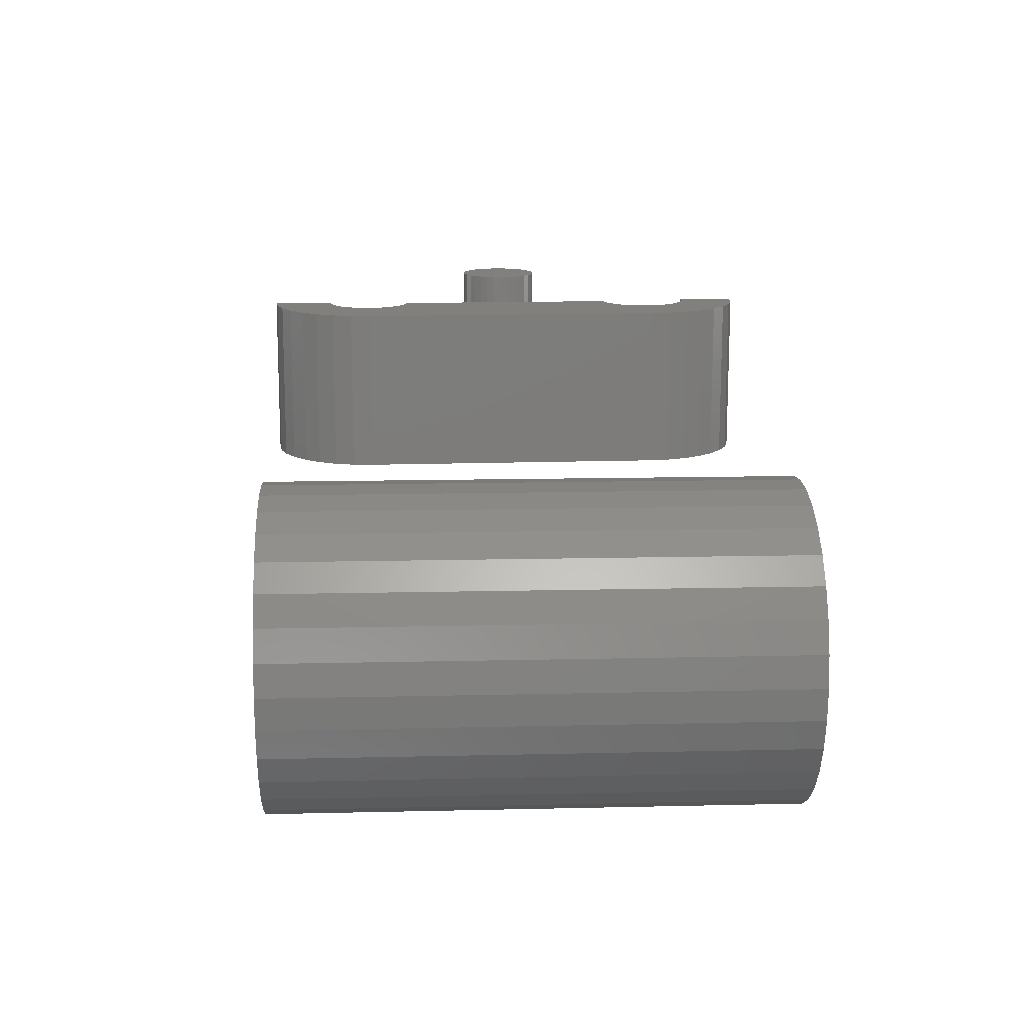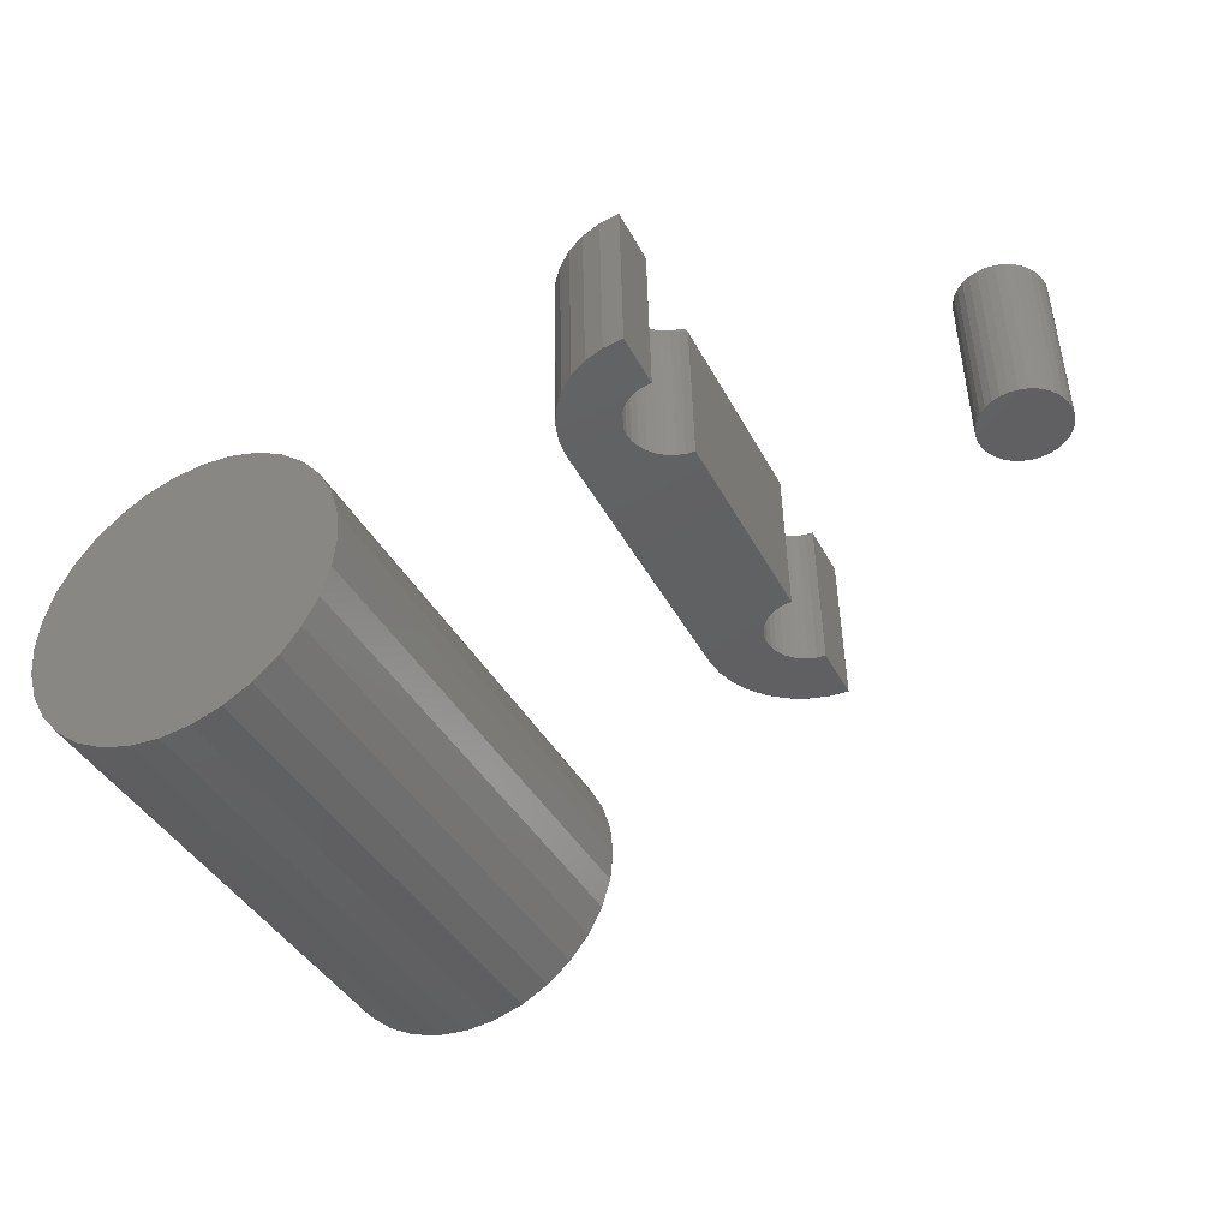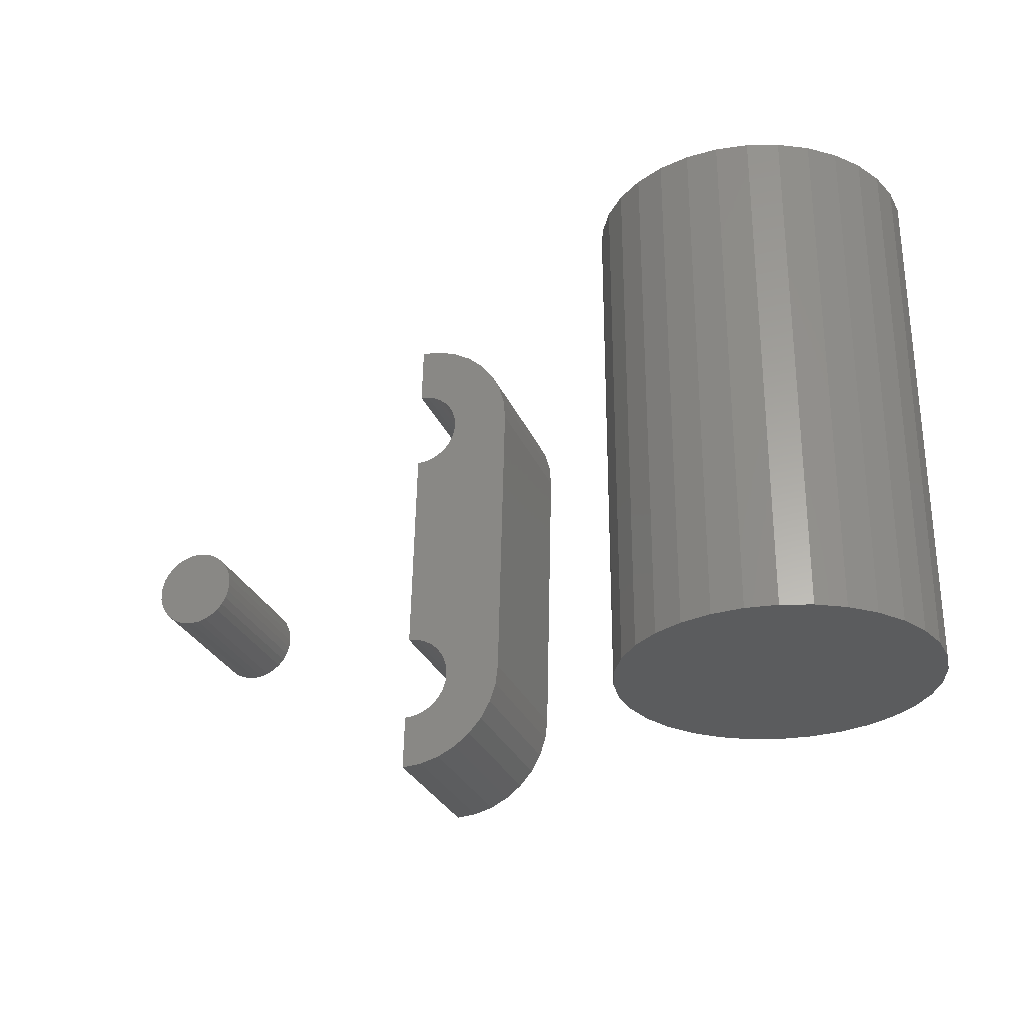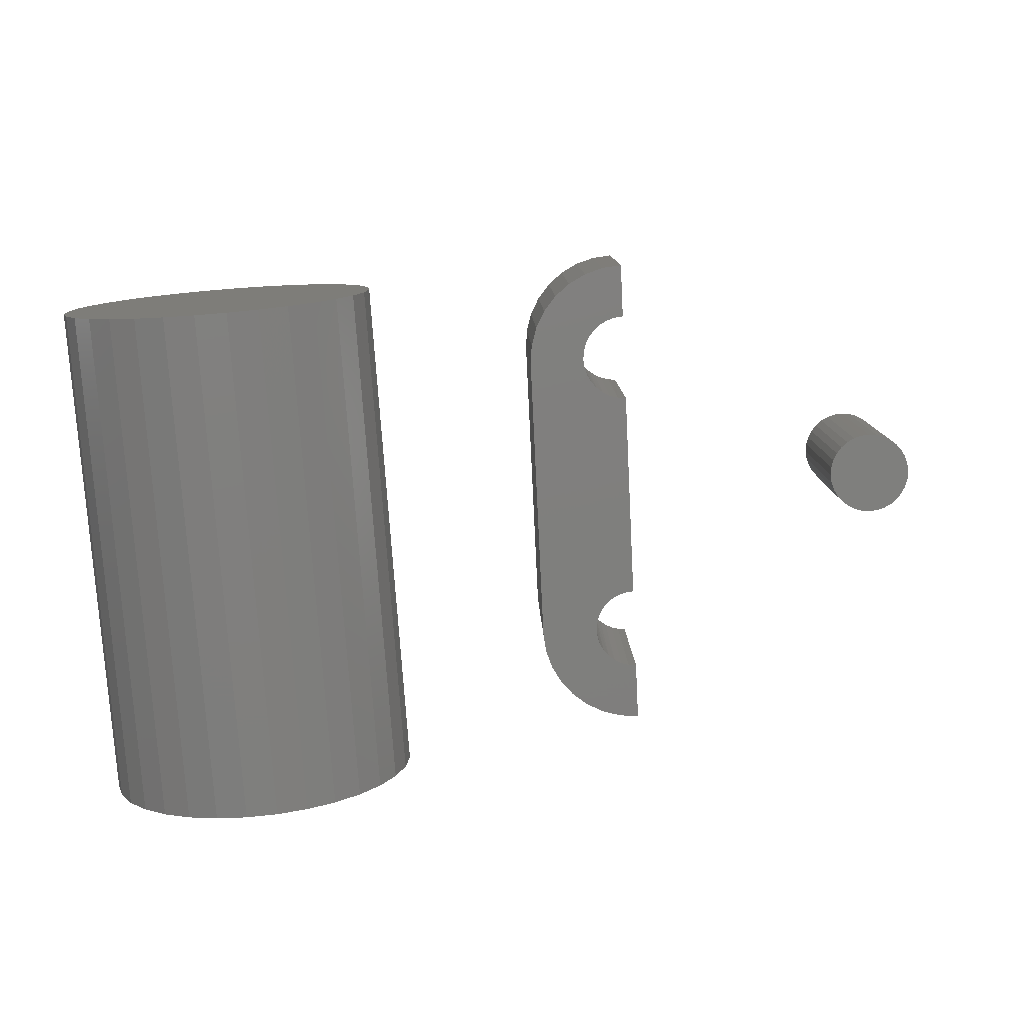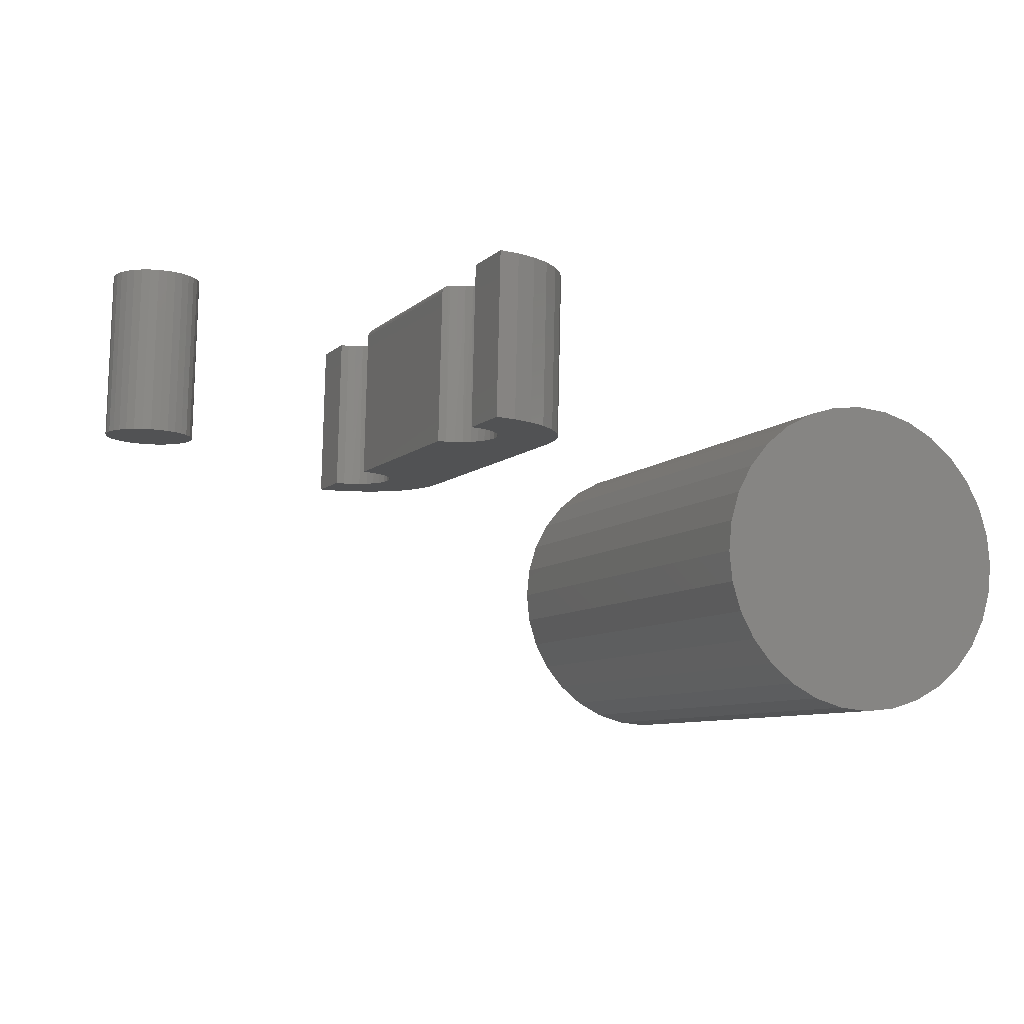
<metadata>
{"format":"stl","ext":"stl","renderer":"f3d","projection":"perspective","resolution":1024,"background":"white","views":[{"elev":12.8,"azim":-93.1,"up":"+Z"},{"elev":-41.2,"azim":27.0,"up":"+Z"},{"elev":-28.4,"azim":-161.9,"up":"+Y"},{"elev":-78.8,"azim":4.2,"up":"+Z"},{"elev":-7.9,"azim":157.0,"up":"+Z"}]}
</metadata>
<code>
# stl→obj: 242 verts, 472 faces
v 0.3508 0.1462 0.2592
v 0.3507 0.1538 0.2592
v 0.293 0.1484 0.2578
v 0.2945 0.1677 0.2578
v 0.3754 -0.1069 0.2598
v 0.3824 -0.1031 0.26
v 0.3848 0.1103 0.26
v 0.39 -0.1008 0.2601
v 0.3519 0.1612 0.2592
v 0.3545 0.1684 0.2593
v 0.3583 0.1749 0.2594
v 0.2996 0.1864 0.2579
v 0.3633 0.1806 0.2595
v 0.3692 0.1853 0.2596
v 0.3759 0.1888 0.2598
v 0.3999 -0.1862 0.2604
v 0.3182 -0.1978 0.2584
v 0.3308 -0.2125 0.2587
v 0.346 -0.2244 0.2591
v 0.3633 -0.2331 0.2595
v 0.382 -0.2382 0.2599
v 0.4012 -0.2396 0.2604
v 0.392 -0.1857 0.2602
v 0.3843 -0.1837 0.26
v 0.3086 -0.181 0.2581
v 0.377 -0.1803 0.2598
v 0.3706 -0.1756 0.2597
v 0.3651 -0.1699 0.2595
v 0.3607 -0.1632 0.2594
v 0.3026 -0.1626 0.258
v 0.3577 -0.1558 0.2594
v 0.356 -0.148 0.2593
v 0.3002 -0.1434 0.2579
v 0.3558 -0.1401 0.2593
v 0.3571 -0.1322 0.2593
v 0.3598 -0.1247 0.2594
v 0.3639 -0.1178 0.2595
v 0.3691 -0.1118 0.2596
v 0.3775 0.1122 0.2598
v 0.3707 0.1155 0.2597
v 0.3646 0.1199 0.2595
v 0.3594 0.1254 0.2594
v 0.3552 0.1318 0.2593
v 0.3524 0.1388 0.2592
v 0.3907 0.192 0.2602
v 0.3892 0.2495 0.2601
v 0.37 0.2471 0.2597
v 0.3517 0.2411 0.2592
v 0.3349 0.2315 0.2588
v 0.3202 0.2189 0.2584
v 0.3083 0.2037 0.2581
v 0.3831 0.1911 0.26
v 0.3852 -0.1036 0.1037
v 0.3779 -0.1078 0.1036
v 0.3715 -0.1133 0.1034
v 0.3662 -0.12 0.1033
v 0.3624 -0.1275 0.1032
v 0.3602 -0.1357 0.1031
v 0.3596 -0.1441 0.1031
v 0.3606 -0.1525 0.1031
v 0.3633 -0.1605 0.1032
v 0.3674 -0.1679 0.1033
v 0.373 -0.1743 0.1034
v 0.3796 -0.1795 0.1036
v 0.3872 -0.1833 0.1038
v 0.3933 -0.1009 0.1039
v 0.4017 -0.09989 0.1041
v 0.398 -0.09989 0.2525
v 0.3976 -0.0999 0.2549
v 0.3964 -0.09995 0.257
v 0.3947 -0.1001 0.2587
v 0.3925 -0.1004 0.2598
v 0.3953 -0.1856 0.104
v 0.4038 -0.1862 0.1042
v 0.3929 0.1098 0.2524
v 0.3965 0.1098 0.104
v 0.3913 0.1097 0.2569
v 0.3924 0.1097 0.2547
v 0.3657 0.1792 0.1033
v 0.3718 0.1845 0.1034
v 0.3608 0.1729 0.1031
v 0.3571 0.1657 0.103
v 0.355 0.1579 0.103
v 0.3544 0.1499 0.103
v 0.3554 0.1419 0.103
v 0.3579 0.1342 0.1031
v 0.3619 0.1272 0.1032
v 0.3672 0.1211 0.1033
v 0.3735 0.1161 0.1034
v 0.3807 0.1125 0.1036
v 0.3885 0.1103 0.1038
v 0.3873 0.11 0.2597
v 0.3895 0.1098 0.2586
v 0.3788 0.1885 0.1036
v 0.3865 0.191 0.1038
v 0.3945 0.192 0.104
v 0.2983 0.1677 0.1016
v 0.3035 0.1864 0.1017
v 0.2969 0.1484 0.1016
v 0.304 -0.1434 0.1017
v 0.4051 -0.2396 0.1042
v 0.3858 -0.2382 0.1037
v 0.3672 -0.2331 0.1033
v 0.3499 -0.2244 0.1029
v 0.3346 -0.2125 0.1025
v 0.322 -0.1978 0.1022
v 0.3125 -0.181 0.1019
v 0.3064 -0.1626 0.1018
v 0.3122 0.2037 0.1019
v 0.324 0.2189 0.1022
v 0.3387 0.2315 0.1026
v 0.3555 0.2411 0.103
v 0.3739 0.2471 0.1035
v 0.3931 0.2495 0.1039
v 0.6369 -0.03873 0.2639
v 0.6447 -0.0409 0.2641
v 0.6528 -0.0415 0.2643
v 0.6609 -0.0405 0.2645
v 0.6686 -0.03796 0.2647
v 0.6296 -0.03508 0.2637
v 0.6756 -0.03395 0.2649
v 0.6232 -0.03008 0.2636
v 0.6818 -0.02864 0.265
v 0.6179 -0.02393 0.2634
v 0.6868 -0.02224 0.2651
v 0.6139 -0.01686 0.2633
v 0.6904 -0.01498 0.2652
v 0.6114 -0.009146 0.2633
v 0.6926 -0.00715 0.2653
v 0.6897 0.01673 0.2652
v 0.6131 0.01485 0.2633
v 0.6922 0.009017 0.2653
v 0.6168 0.02211 0.2634
v 0.6857 0.0238 0.2651
v 0.6218 0.02852 0.2635
v 0.6804 0.02995 0.265
v 0.6279 0.03382 0.2637
v 0.6739 0.03495 0.2648
v 0.635 0.03783 0.2639
v 0.6667 0.03861 0.2646
v 0.6427 0.04038 0.264
v 0.6508 0.04137 0.2642
v 0.6589 0.04077 0.2644
v 0.611 0.007021 0.2633
v 0.6104 -0.001082 0.2633
v 0.6932 0.0009527 0.2653
v 0.6566 -0.0415 0.1081
v 0.6485 -0.0409 0.1079
v 0.6407 -0.03873 0.1077
v 0.6647 -0.0405 0.1083
v 0.6724 -0.03796 0.1085
v 0.6334 -0.03508 0.1075
v 0.6795 -0.03395 0.1087
v 0.627 -0.03008 0.1074
v 0.6856 -0.02864 0.1088
v 0.6217 -0.02393 0.1072
v 0.6906 -0.02224 0.1089
v 0.6177 -0.01686 0.1071
v 0.6943 -0.01498 0.109
v 0.6152 -0.009146 0.1071
v 0.6964 -0.00715 0.1091
v 0.696 0.009017 0.1091
v 0.617 0.01485 0.1071
v 0.6935 0.01673 0.109
v 0.6206 0.02211 0.1072
v 0.6895 0.0238 0.1089
v 0.6256 0.02852 0.1073
v 0.6842 0.02995 0.1088
v 0.6318 0.03382 0.1075
v 0.6778 0.03495 0.1086
v 0.6388 0.03783 0.1077
v 0.6705 0.03861 0.1084
v 0.6465 0.04038 0.1078
v 0.6546 0.04137 0.108
v 0.6627 0.04077 0.1082
v 0.697 0.0009527 0.1091
v 0.6142 -0.001082 0.1071
v 0.6148 0.007021 0.1071
v -0.02926 -0.2422 0.1409
v 0.02926 -0.2422 0.1409
v 4.592e-18 -0.2422 0.1437
v -0.0574 -0.2422 0.1323
v 0.0574 -0.2422 0.1323
v 0.0574 -0.2422 -0.1448
v -0.02926 -0.2422 -0.1534
v 0.02926 -0.2422 -0.1534
v -5.052e-17 -0.2422 -0.1562
v 0.08334 -0.2422 0.1185
v -0.08334 -0.2422 0.1185
v 0.1061 -0.2422 0.09982
v -0.1061 -0.2422 0.09982
v 0.1247 -0.2422 0.07709
v -0.1247 -0.2422 0.07709
v 0.1386 -0.2422 0.05115
v -0.1386 -0.2422 0.05115
v 0.1471 -0.2422 0.02301
v -0.1471 -0.2422 0.02301
v 0.15 -0.2422 -0.00625
v -0.15 -0.2422 -0.00625
v 0.1471 -0.2422 -0.03551
v -0.1471 -0.2422 -0.03551
v 0.1386 -0.2422 -0.06365
v -0.1386 -0.2422 -0.06365
v 0.1247 -0.2422 -0.08959
v -0.1247 -0.2422 -0.08959
v 0.1061 -0.2422 -0.1123
v -0.1061 -0.2422 -0.1123
v 0.08334 -0.2422 -0.131
v -0.08334 -0.2422 -0.131
v -0.0574 -0.2422 -0.1448
v 4.592e-18 0.2422 0.1437
v 0.02926 0.2422 0.1409
v -0.02926 0.2422 0.1409
v -0.0574 0.2422 0.1323
v 0.0574 0.2422 0.1323
v 0.02926 0.2422 -0.1534
v -0.02926 0.2422 -0.1534
v 0.0574 0.2422 -0.1448
v -5.052e-17 0.2422 -0.1562
v -0.0574 0.2422 -0.1448
v -0.08334 0.2422 -0.131
v 0.08334 0.2422 -0.131
v -0.1061 0.2422 -0.1123
v 0.1061 0.2422 -0.1123
v -0.1247 0.2422 -0.08959
v 0.1247 0.2422 -0.08959
v -0.1386 0.2422 -0.06365
v 0.1386 0.2422 -0.06365
v -0.1471 0.2422 -0.03551
v 0.1471 0.2422 -0.03551
v -0.15 0.2422 -0.00625
v 0.15 0.2422 -0.00625
v -0.1471 0.2422 0.02301
v 0.1471 0.2422 0.02301
v -0.1386 0.2422 0.05115
v 0.1386 0.2422 0.05115
v -0.1247 0.2422 0.07709
v 0.1247 0.2422 0.07709
v -0.1061 0.2422 0.09982
v 0.1061 0.2422 0.09982
v -0.08334 0.2422 0.1185
v 0.08334 0.2422 0.1185
f 1 2 3
f 2 4 3
f 5 6 7
f 6 8 7
f 4 2 9
f 10 4 9
f 4 10 11
f 11 12 4
f 12 11 13
f 12 13 14
f 15 12 14
f 16 17 18
f 16 18 19
f 16 19 20
f 16 20 21
f 16 21 22
f 17 16 23
f 17 23 24
f 17 24 25
f 25 24 26
f 25 26 27
f 25 27 28
f 25 28 29
f 25 29 30
f 30 29 31
f 30 31 32
f 30 32 33
f 33 32 34
f 33 34 35
f 33 35 36
f 33 36 37
f 33 37 38
f 33 38 5
f 33 5 7
f 33 7 39
f 33 39 40
f 33 40 41
f 33 41 42
f 33 42 43
f 33 43 44
f 33 44 1
f 33 1 3
f 45 46 47
f 45 47 48
f 45 48 49
f 45 49 50
f 45 50 51
f 51 12 15
f 51 15 52
f 51 52 45
f 53 6 5
f 5 54 53
f 54 5 38
f 38 55 54
f 55 38 37
f 37 56 55
f 56 37 36
f 36 57 56
f 57 36 35
f 35 58 57
f 58 35 34
f 34 59 58
f 32 59 34
f 60 59 32
f 31 60 32
f 61 60 31
f 29 61 31
f 62 61 29
f 28 62 29
f 63 62 28
f 27 63 28
f 64 63 27
f 26 64 27
f 65 64 26
f 66 67 68
f 66 68 69
f 66 69 70
f 66 70 71
f 66 71 72
f 66 72 8
f 66 8 6
f 66 6 53
f 26 24 65
f 65 24 23
f 65 23 73
f 73 23 16
f 73 16 74
f 75 68 76
f 76 68 67
f 76 77 75
f 77 78 75
f 13 79 80
f 79 13 11
f 11 81 79
f 81 11 10
f 10 82 81
f 82 10 9
f 9 83 82
f 83 9 2
f 2 84 83
f 1 84 2
f 85 84 1
f 44 85 1
f 86 85 44
f 43 86 44
f 87 86 43
f 42 87 43
f 88 87 42
f 41 88 42
f 89 88 41
f 40 89 41
f 90 89 40
f 39 90 40
f 91 90 39
f 91 39 7
f 91 7 92
f 91 92 93
f 91 93 77
f 91 77 76
f 13 80 14
f 14 80 94
f 14 94 15
f 15 94 95
f 15 95 52
f 52 95 96
f 52 96 45
f 7 8 92
f 92 8 72
f 92 72 93
f 93 72 71
f 93 71 77
f 77 71 70
f 77 70 78
f 78 70 69
f 78 69 75
f 75 69 68
f 97 82 83
f 81 82 97
f 97 98 81
f 79 81 98
f 80 79 98
f 80 98 94
f 99 97 83
f 99 83 84
f 99 84 85
f 99 85 100
f 74 101 102
f 74 102 103
f 74 103 104
f 74 104 105
f 74 105 106
f 106 107 65
f 106 65 73
f 106 73 74
f 107 108 62
f 107 62 63
f 107 63 64
f 107 64 65
f 108 100 59
f 108 59 60
f 108 60 61
f 108 61 62
f 76 67 66
f 76 66 53
f 76 53 54
f 76 54 91
f 100 85 86
f 100 86 87
f 100 87 88
f 100 88 89
f 100 89 90
f 100 90 91
f 100 91 54
f 100 54 55
f 100 55 56
f 100 56 57
f 100 57 58
f 100 58 59
f 96 109 110
f 96 110 111
f 96 111 112
f 96 112 113
f 96 113 114
f 109 96 95
f 109 95 94
f 109 94 98
f 33 3 100
f 100 3 99
f 33 100 30
f 30 100 108
f 30 108 25
f 25 108 107
f 25 107 17
f 17 107 106
f 17 106 18
f 18 106 105
f 18 105 19
f 19 105 104
f 19 104 20
f 20 104 103
f 20 103 21
f 21 103 102
f 21 102 22
f 22 102 101
f 16 22 74
f 74 22 101
f 46 45 114
f 114 45 96
f 46 114 47
f 47 114 113
f 47 113 48
f 48 113 112
f 48 112 49
f 49 112 111
f 49 111 50
f 50 111 110
f 50 110 51
f 51 110 109
f 51 109 12
f 12 109 98
f 12 98 4
f 4 98 97
f 4 97 3
f 3 97 99
f 115 116 117
f 115 117 118
f 119 115 118
f 120 115 119
f 121 120 119
f 122 120 121
f 123 122 121
f 124 122 123
f 125 124 123
f 126 124 125
f 127 126 125
f 128 126 127
f 129 128 127
f 130 131 132
f 133 131 130
f 134 133 130
f 135 133 134
f 136 135 134
f 137 135 136
f 138 137 136
f 139 137 138
f 140 139 138
f 141 139 140
f 142 141 140
f 143 142 140
f 131 144 132
f 132 144 145
f 132 145 146
f 146 145 128
f 146 128 129
f 147 148 149
f 150 147 149
f 150 149 151
f 151 149 152
f 151 152 153
f 153 152 154
f 153 154 155
f 155 154 156
f 155 156 157
f 157 156 158
f 157 158 159
f 159 158 160
f 159 160 161
f 162 163 164
f 164 163 165
f 164 165 166
f 166 165 167
f 166 167 168
f 168 167 169
f 168 169 170
f 170 169 171
f 170 171 172
f 172 171 173
f 172 173 174
f 172 174 175
f 161 160 176
f 176 160 177
f 176 177 162
f 162 177 178
f 162 178 163
f 146 176 132
f 132 176 162
f 132 162 130
f 130 162 164
f 130 164 134
f 134 164 166
f 134 166 136
f 136 166 168
f 136 168 138
f 138 168 170
f 138 170 140
f 140 170 172
f 140 172 143
f 143 172 175
f 143 175 142
f 142 175 174
f 142 174 141
f 141 174 173
f 141 173 139
f 139 173 171
f 139 171 137
f 137 171 169
f 137 169 135
f 135 169 167
f 135 167 133
f 133 167 165
f 133 165 131
f 131 165 163
f 131 163 144
f 144 163 178
f 144 178 145
f 145 178 177
f 145 177 128
f 128 177 160
f 128 160 126
f 126 160 158
f 126 158 124
f 124 158 156
f 124 156 122
f 122 156 154
f 122 154 120
f 120 154 152
f 120 152 115
f 115 152 149
f 115 149 116
f 116 149 148
f 116 148 117
f 117 148 147
f 117 147 118
f 118 147 150
f 118 150 119
f 119 150 151
f 119 151 121
f 121 151 153
f 121 153 123
f 123 153 155
f 123 155 125
f 125 155 157
f 125 157 127
f 127 157 159
f 127 159 129
f 129 159 161
f 129 161 146
f 146 161 176
f 179 180 181
f 180 179 182
f 180 182 183
f 184 185 186
f 186 185 187
f 183 182 188
f 188 182 189
f 188 189 190
f 190 189 191
f 190 191 192
f 192 191 193
f 192 193 194
f 194 193 195
f 194 195 196
f 196 195 197
f 196 197 198
f 198 197 199
f 198 199 200
f 200 199 201
f 200 201 202
f 202 201 203
f 202 203 204
f 204 203 205
f 204 205 206
f 206 205 207
f 206 207 208
f 208 207 209
f 208 209 184
f 184 209 210
f 184 210 185
f 211 212 213
f 214 213 212
f 215 214 212
f 216 217 218
f 219 217 216
f 217 220 218
f 218 220 221
f 218 221 222
f 222 221 223
f 222 223 224
f 224 223 225
f 224 225 226
f 226 225 227
f 226 227 228
f 228 227 229
f 228 229 230
f 230 229 231
f 230 231 232
f 232 231 233
f 232 233 234
f 234 233 235
f 234 235 236
f 236 235 237
f 236 237 238
f 238 237 239
f 238 239 240
f 240 239 241
f 240 241 242
f 242 241 214
f 242 214 215
f 232 198 230
f 230 198 200
f 230 200 228
f 228 200 202
f 228 202 226
f 226 202 204
f 226 204 224
f 224 204 206
f 224 206 222
f 222 206 208
f 222 208 218
f 218 208 184
f 218 184 216
f 216 184 186
f 216 186 219
f 219 186 187
f 219 187 217
f 217 187 185
f 217 185 220
f 220 185 210
f 220 210 221
f 221 210 209
f 221 209 223
f 223 209 207
f 223 207 225
f 225 207 205
f 225 205 227
f 227 205 203
f 227 203 229
f 229 203 201
f 229 201 231
f 231 201 199
f 231 199 233
f 233 199 197
f 233 197 235
f 235 197 195
f 235 195 237
f 237 195 193
f 237 193 239
f 239 193 191
f 239 191 241
f 241 191 189
f 241 189 214
f 214 189 182
f 214 182 213
f 213 182 179
f 213 179 211
f 211 179 181
f 211 181 212
f 212 181 180
f 212 180 215
f 215 180 183
f 215 183 242
f 242 183 188
f 242 188 240
f 240 188 190
f 240 190 238
f 238 190 192
f 238 192 236
f 236 192 194
f 236 194 234
f 234 194 196
f 234 196 232
f 232 196 198

</code>
